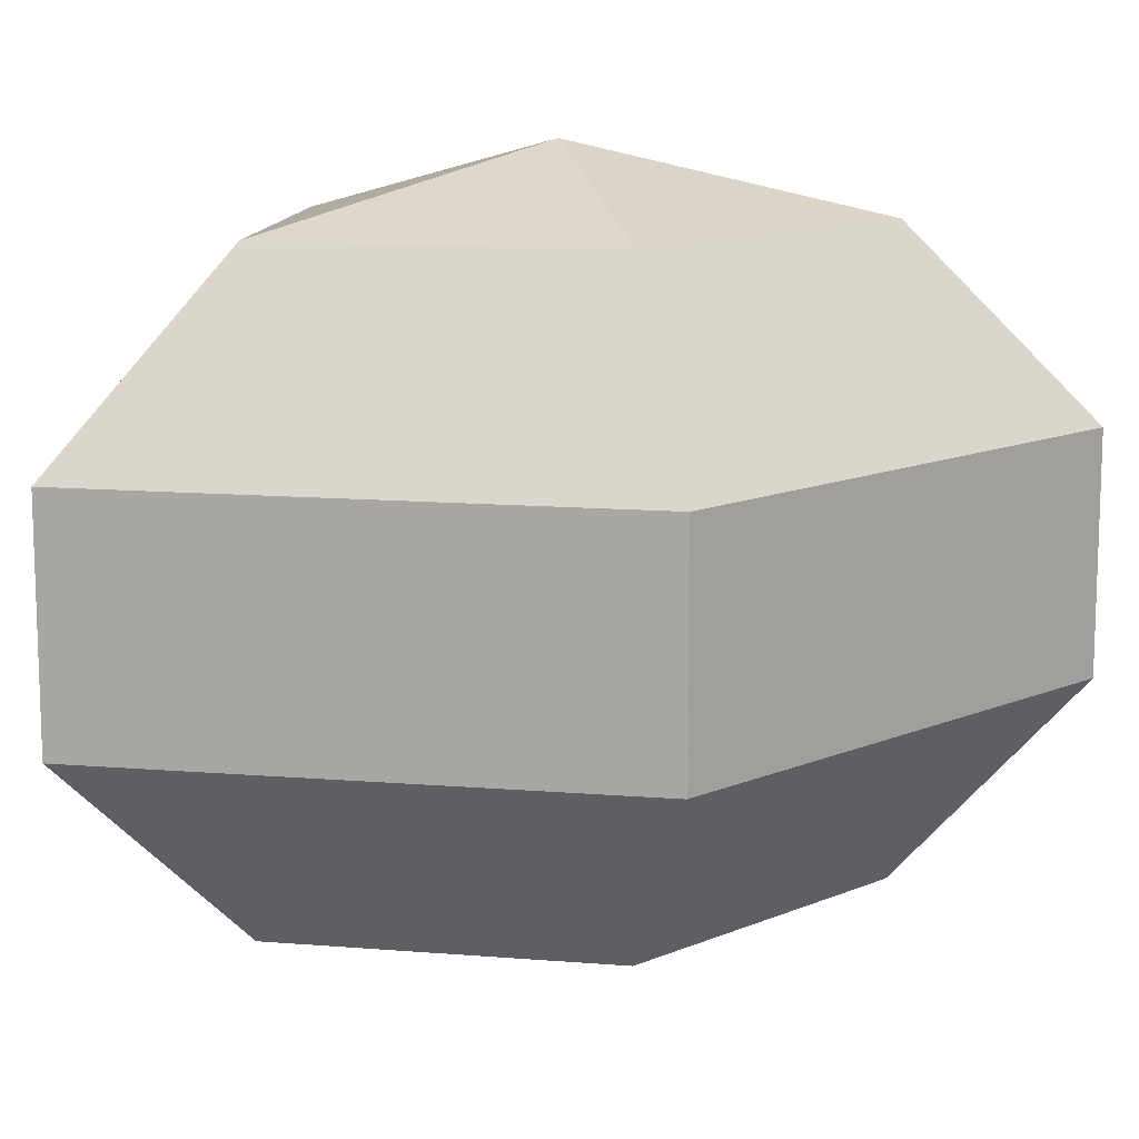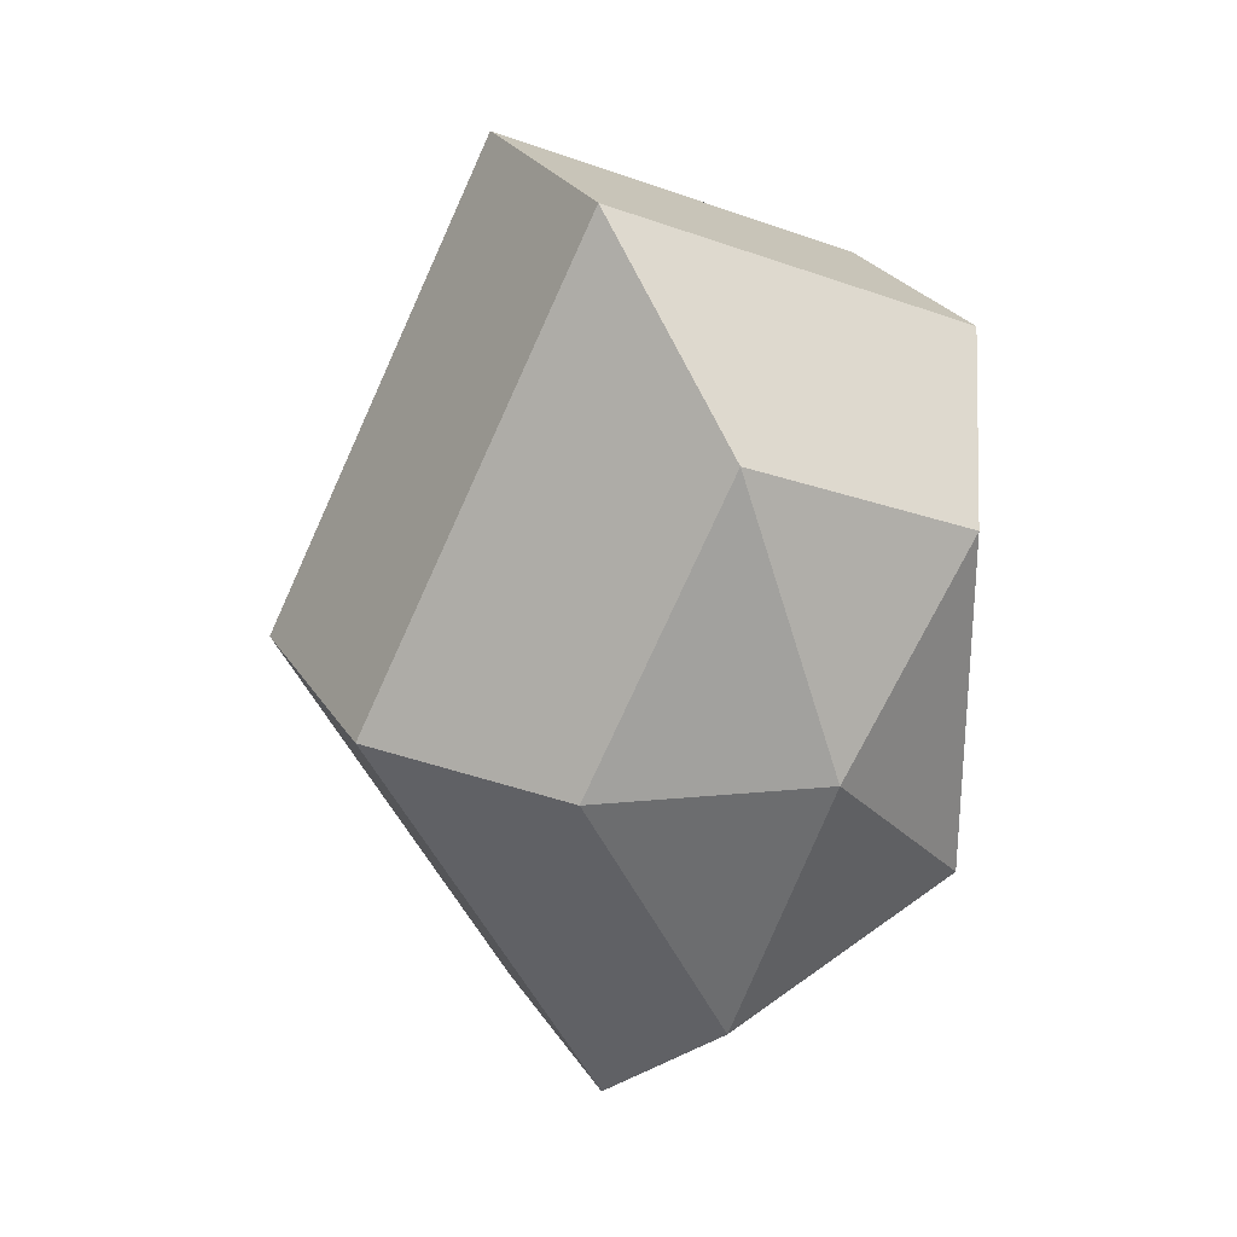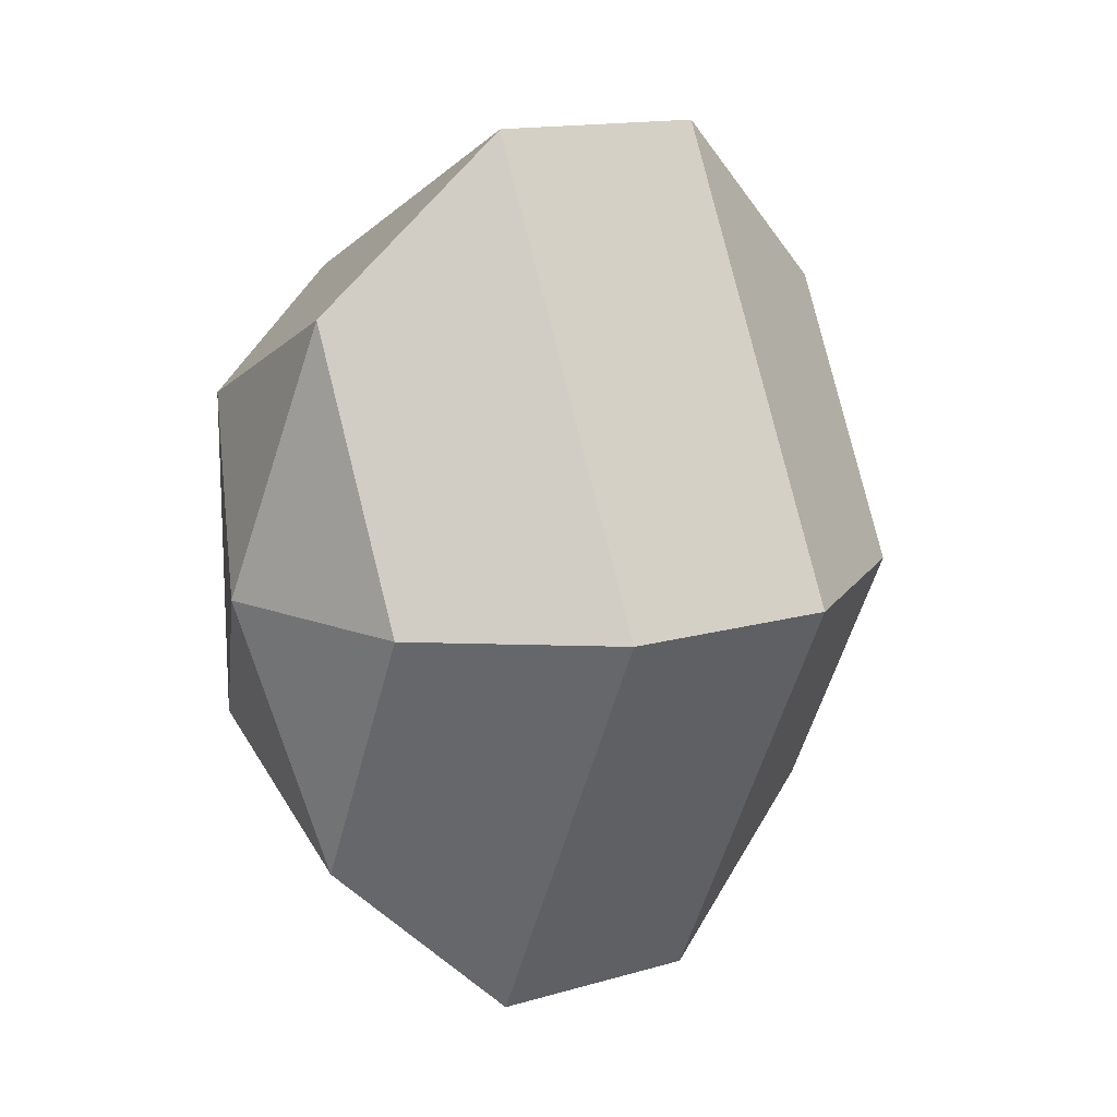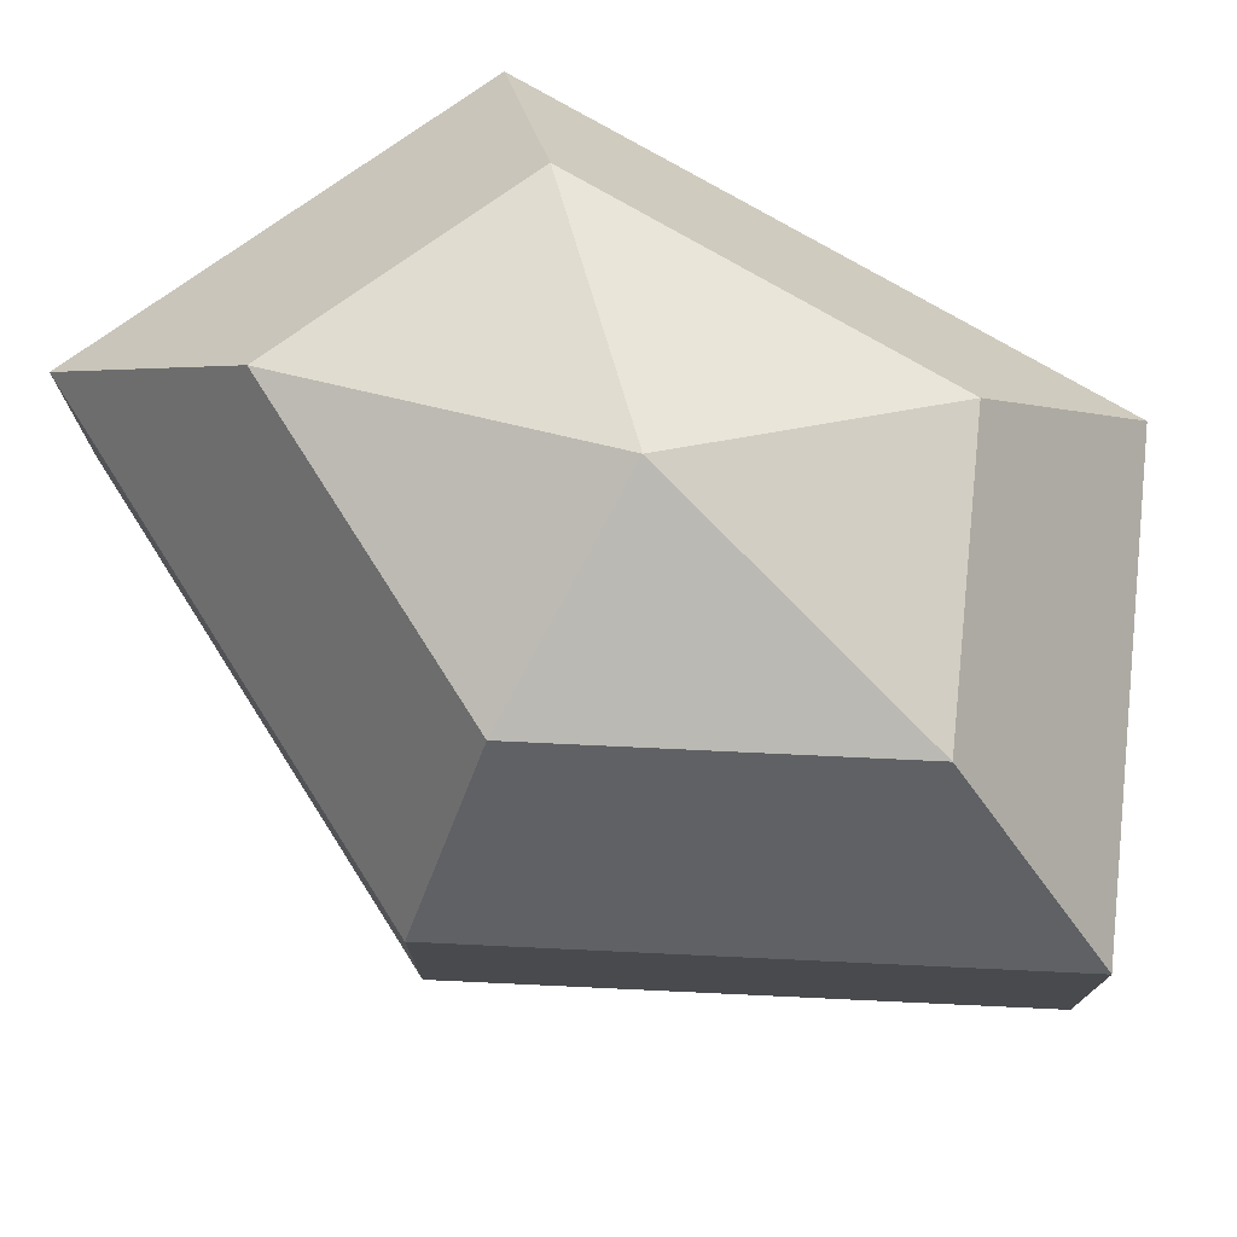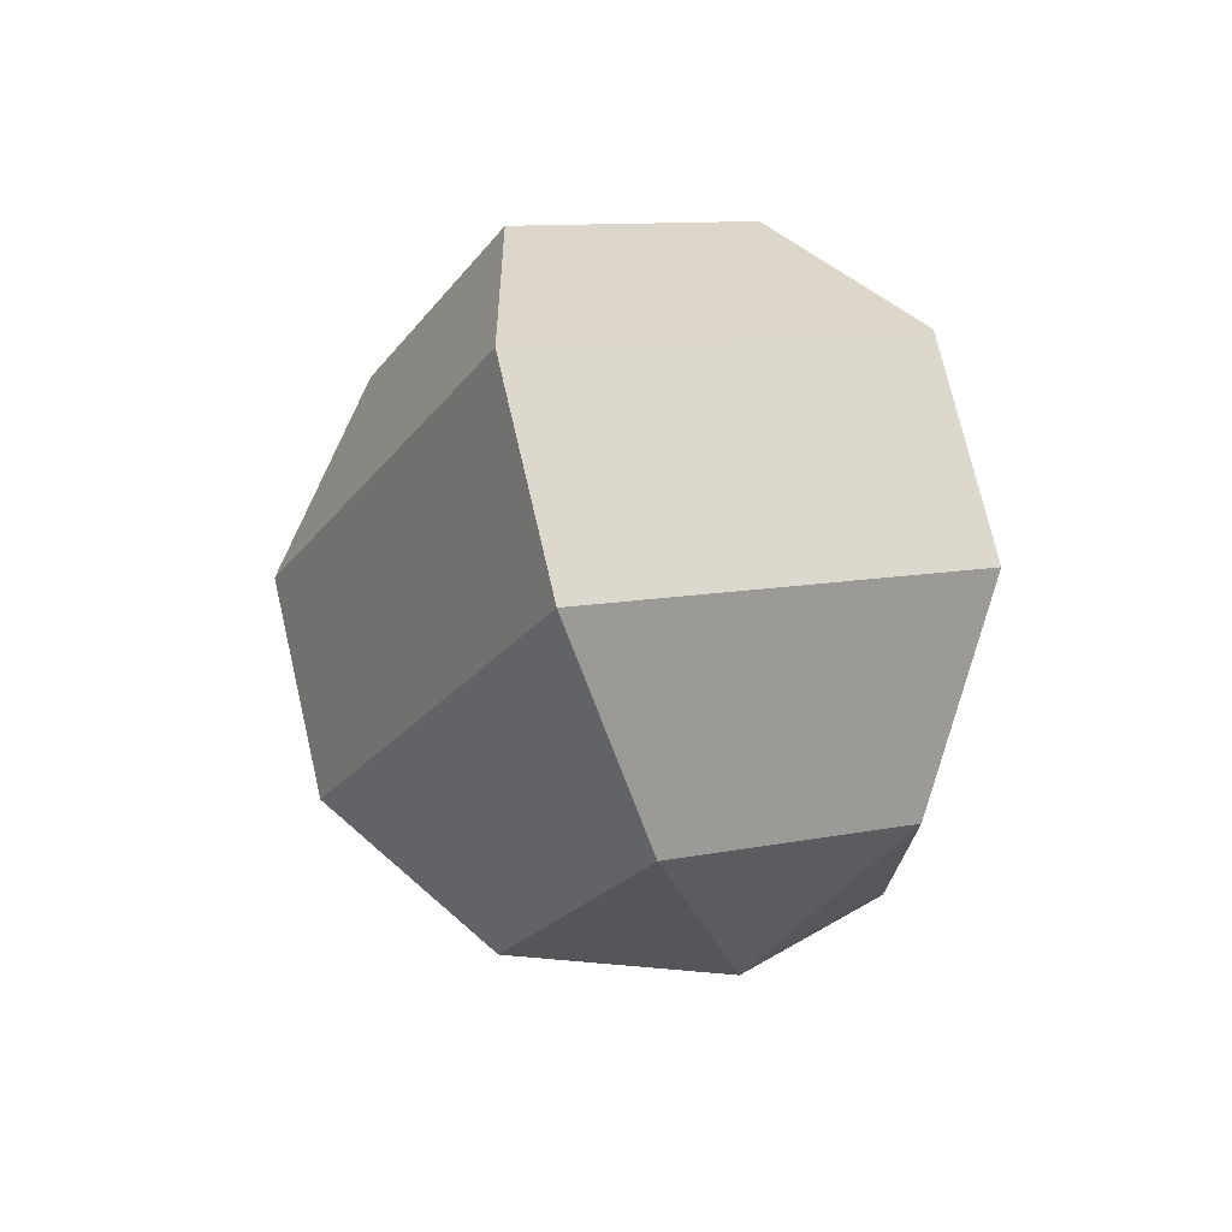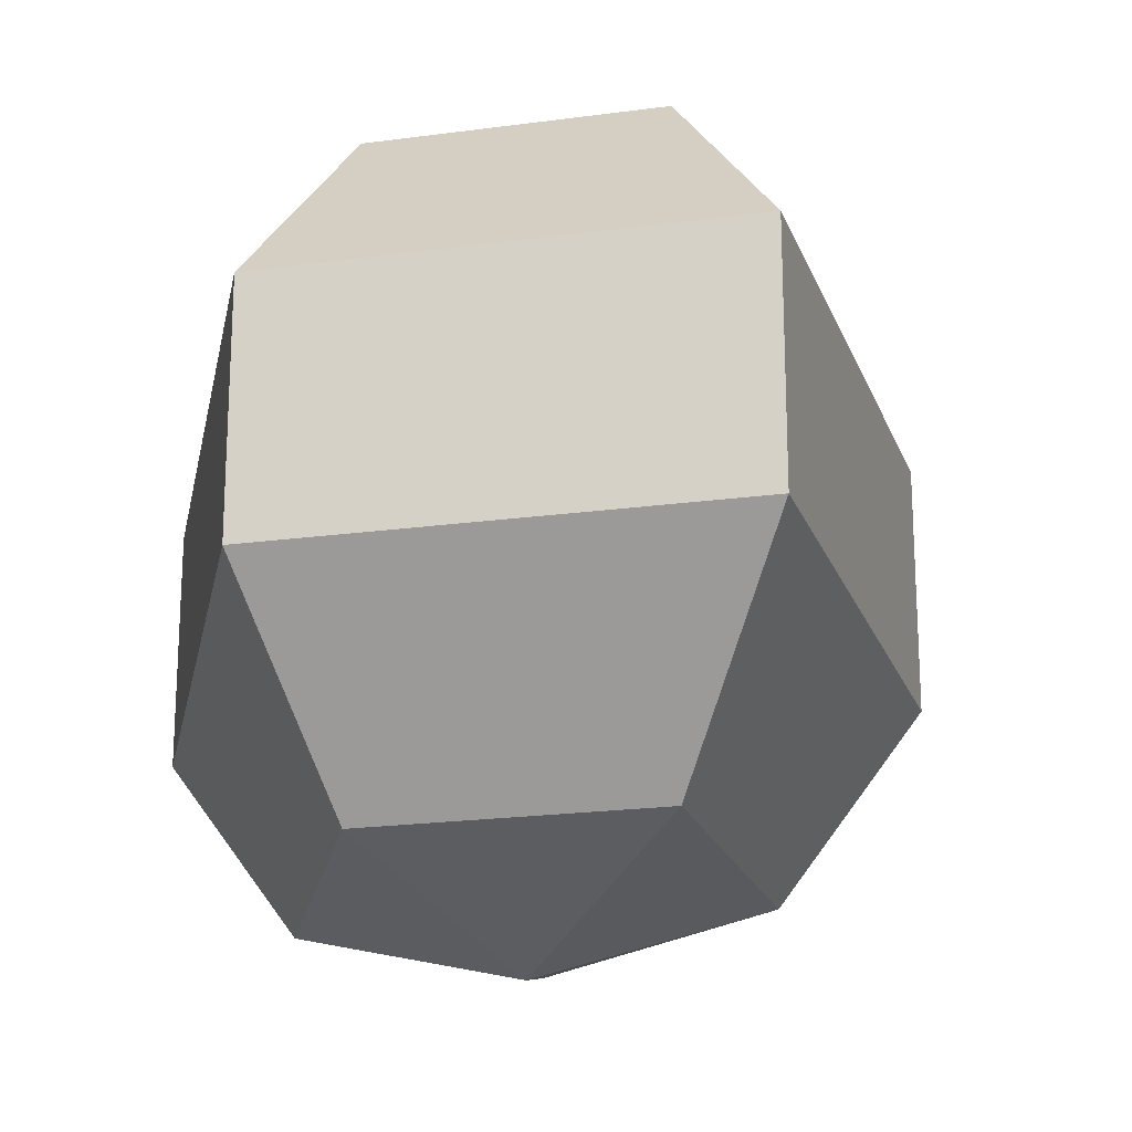
<metadata>
{"format":"obj","ext":"obj","renderer":"f3d","projection":"perspective","resolution":1024,"background":"white","views":[{"elev":12.8,"azim":-106.7,"up":"+Z"},{"elev":27.4,"azim":-26.1,"up":"+Y"},{"elev":14.7,"azim":-122.0,"up":"+Y"},{"elev":76.6,"azim":-59.9,"up":"+Z"},{"elev":73.9,"azim":-13.1,"up":"+Y"},{"elev":-20.9,"azim":169.3,"up":"+Z"}]}
</metadata>
<code>
v 185 75 83.5
v 185 75 83.5
v 185 75 83.5
v 185 75 83.5
v 185 75 83.5
v 185 75 83.5
v 180.6 75 84.93
v 183.6 69.13 84.93
v 188.6 71.37 84.93
v 188.6 78.63 84.93
v 183.6 80.87 84.93
v 180.6 75 84.93
v 177.9 75 88.68
v 182.8 65.5 88.68
v 190.8 69.13 88.68
v 190.8 80.87 88.68
v 182.8 84.5 88.68
v 177.9 75 88.68
v 177.9 75 93.32
v 182.8 65.5 93.32
v 190.8 69.13 93.32
v 190.8 80.87 93.32
v 182.8 84.5 93.32
v 177.9 75 93.32
v 180.6 75 97.07
v 183.6 69.13 97.07
v 188.6 71.37 97.07
v 188.6 78.63 97.07
v 183.6 80.87 97.07
v 180.6 75 97.07
v 185 75 98.5
v 185 75 98.5
v 185 75 98.5
v 185 75 98.5
v 185 75 98.5
v 185 75 98.5
g foo
f 8 7 1
f 9 8 2
f 10 9 3
f 11 10 4
f 12 11 5
f 14 13 7
f 15 14 8
f 16 15 9
f 17 16 10
f 18 17 11
f 20 19 13
f 21 20 14
f 22 21 15
f 23 22 16
f 24 23 17
f 26 25 19
f 27 26 20
f 28 27 21
f 29 28 22
f 30 29 23
f 32 31 25
f 33 32 26
f 34 33 27
f 35 34 28
f 36 35 29
f 2 8 1
f 3 9 2
f 4 10 3
f 5 11 4
f 6 12 5
f 8 14 7
f 9 15 8
f 10 16 9
f 11 17 10
f 12 18 11
f 14 20 13
f 15 21 14
f 16 22 15
f 17 23 16
f 18 24 17
f 20 26 19
f 21 27 20
f 22 28 21
f 23 29 22
f 24 30 23
f 26 32 25
f 27 33 26
f 28 34 27
f 29 35 28
f 30 36 29
g

</code>
